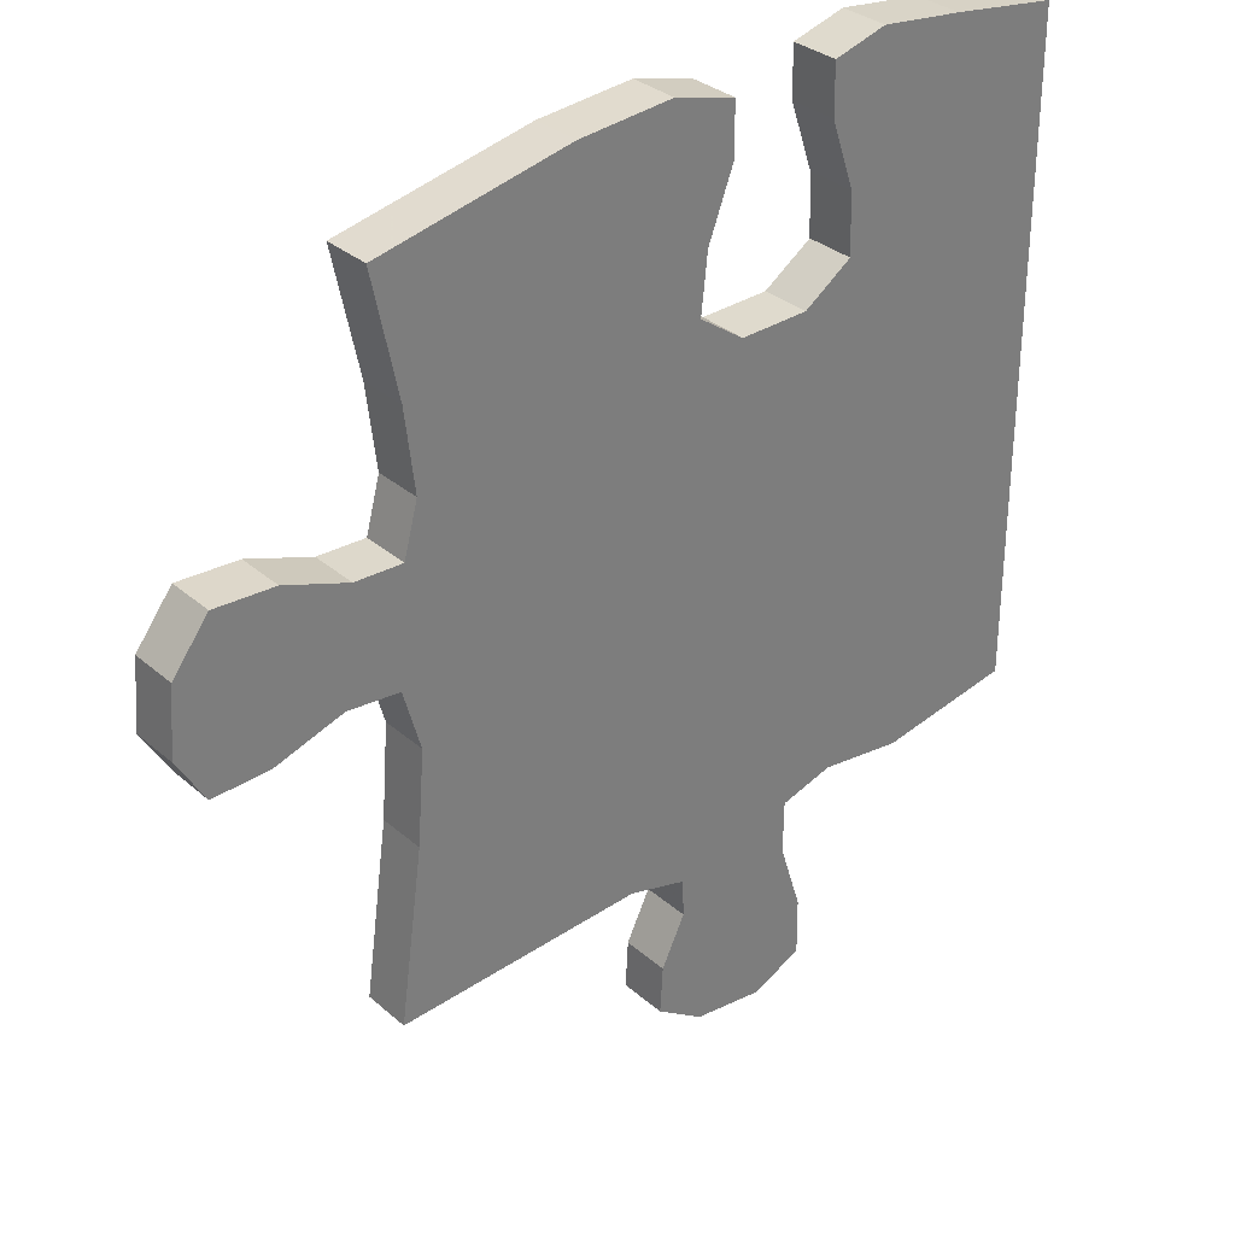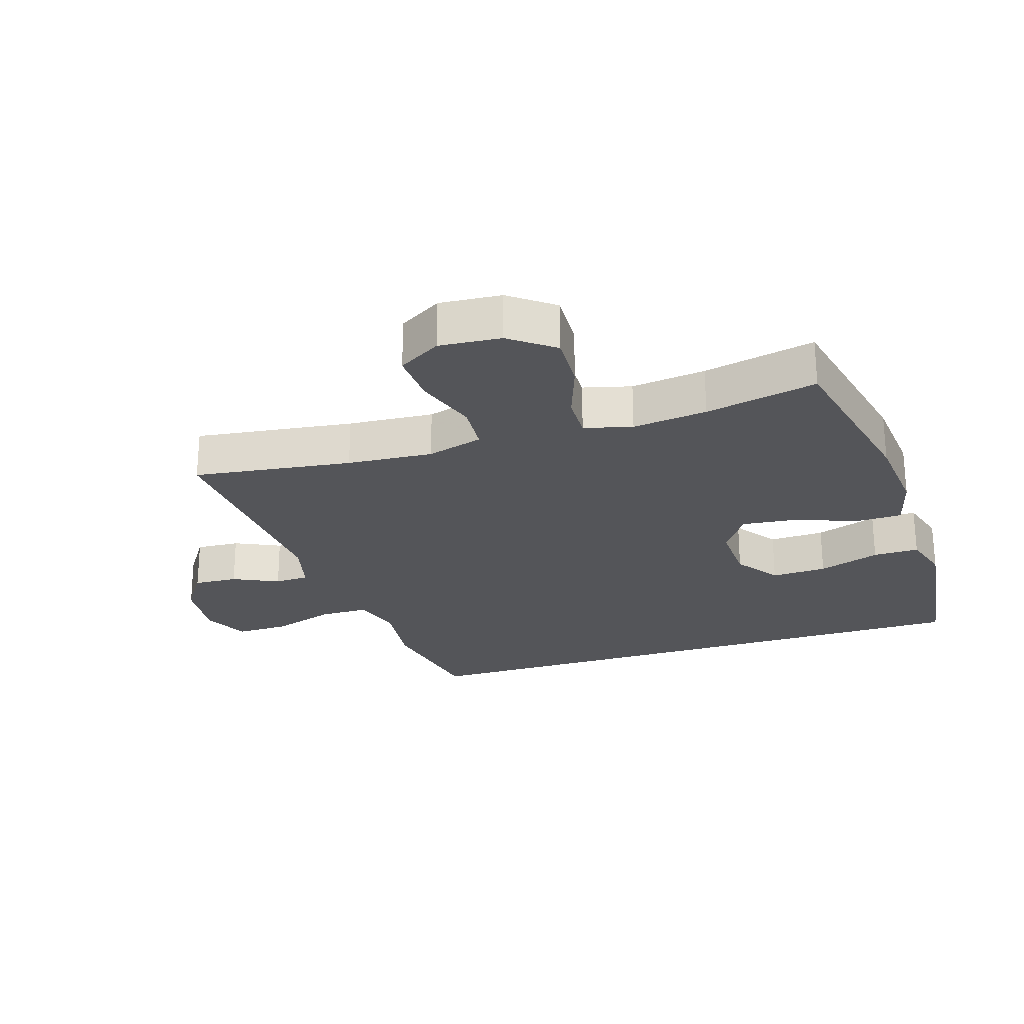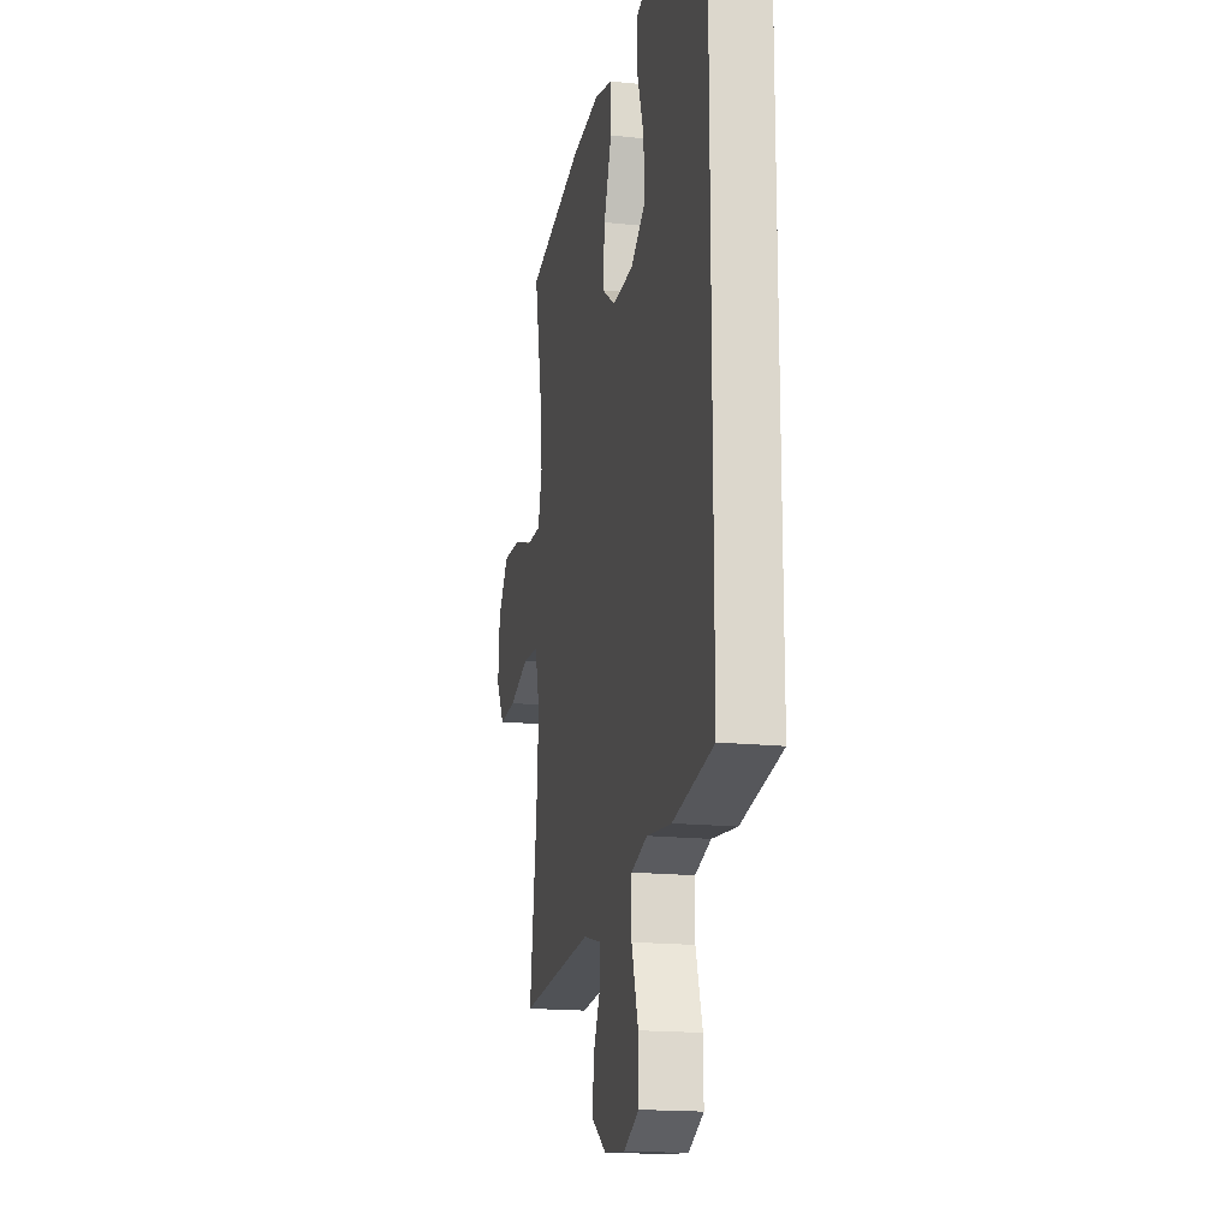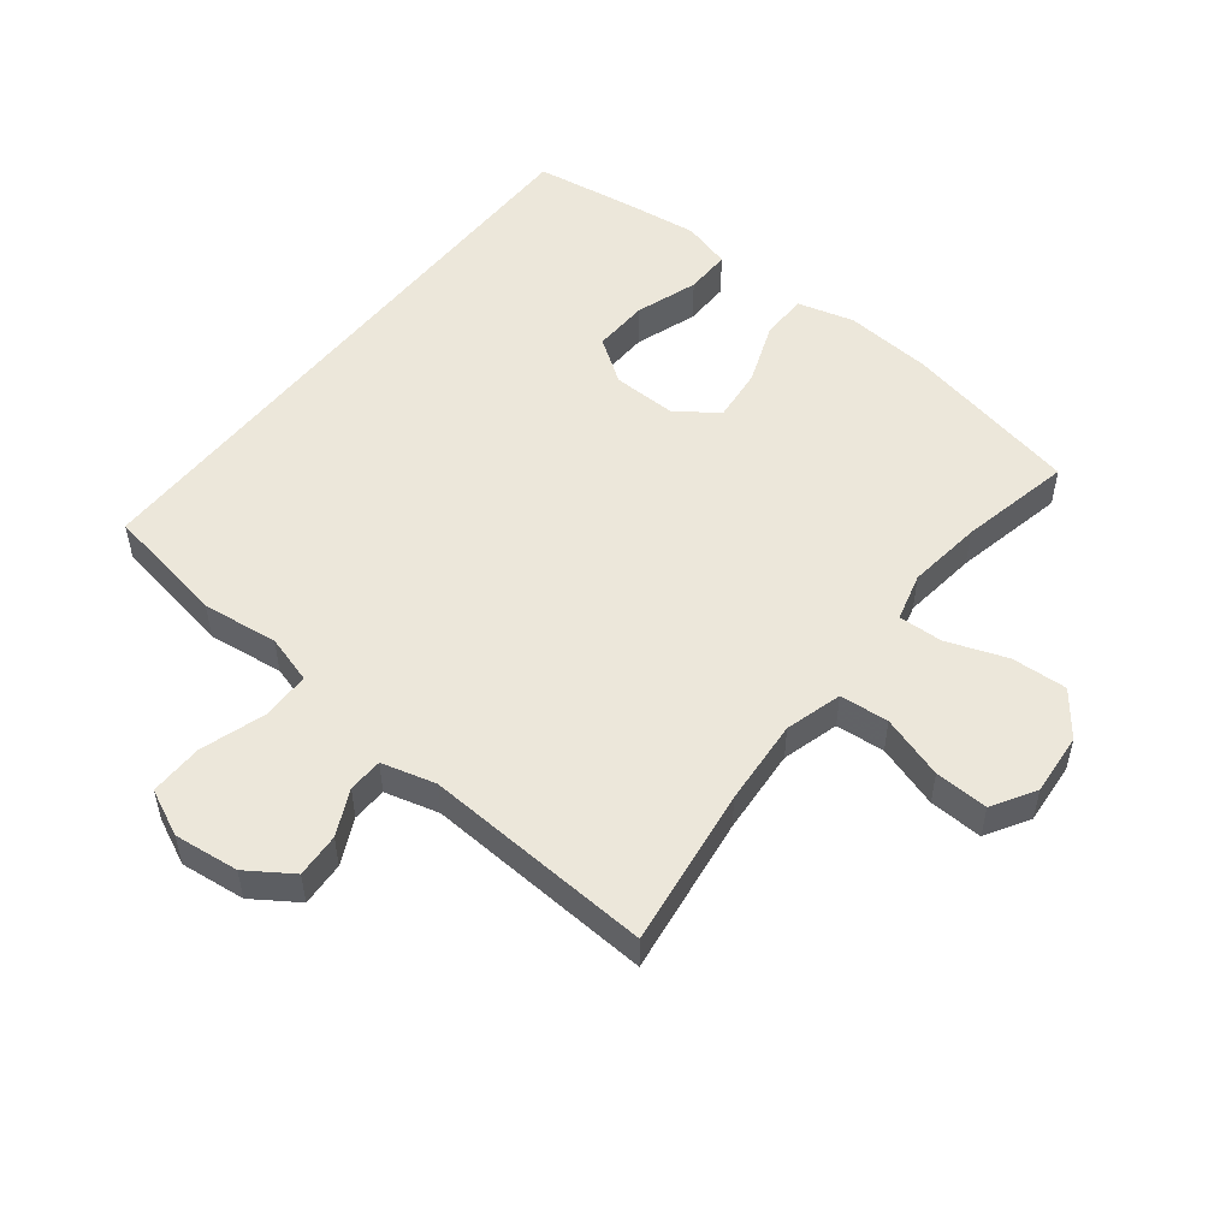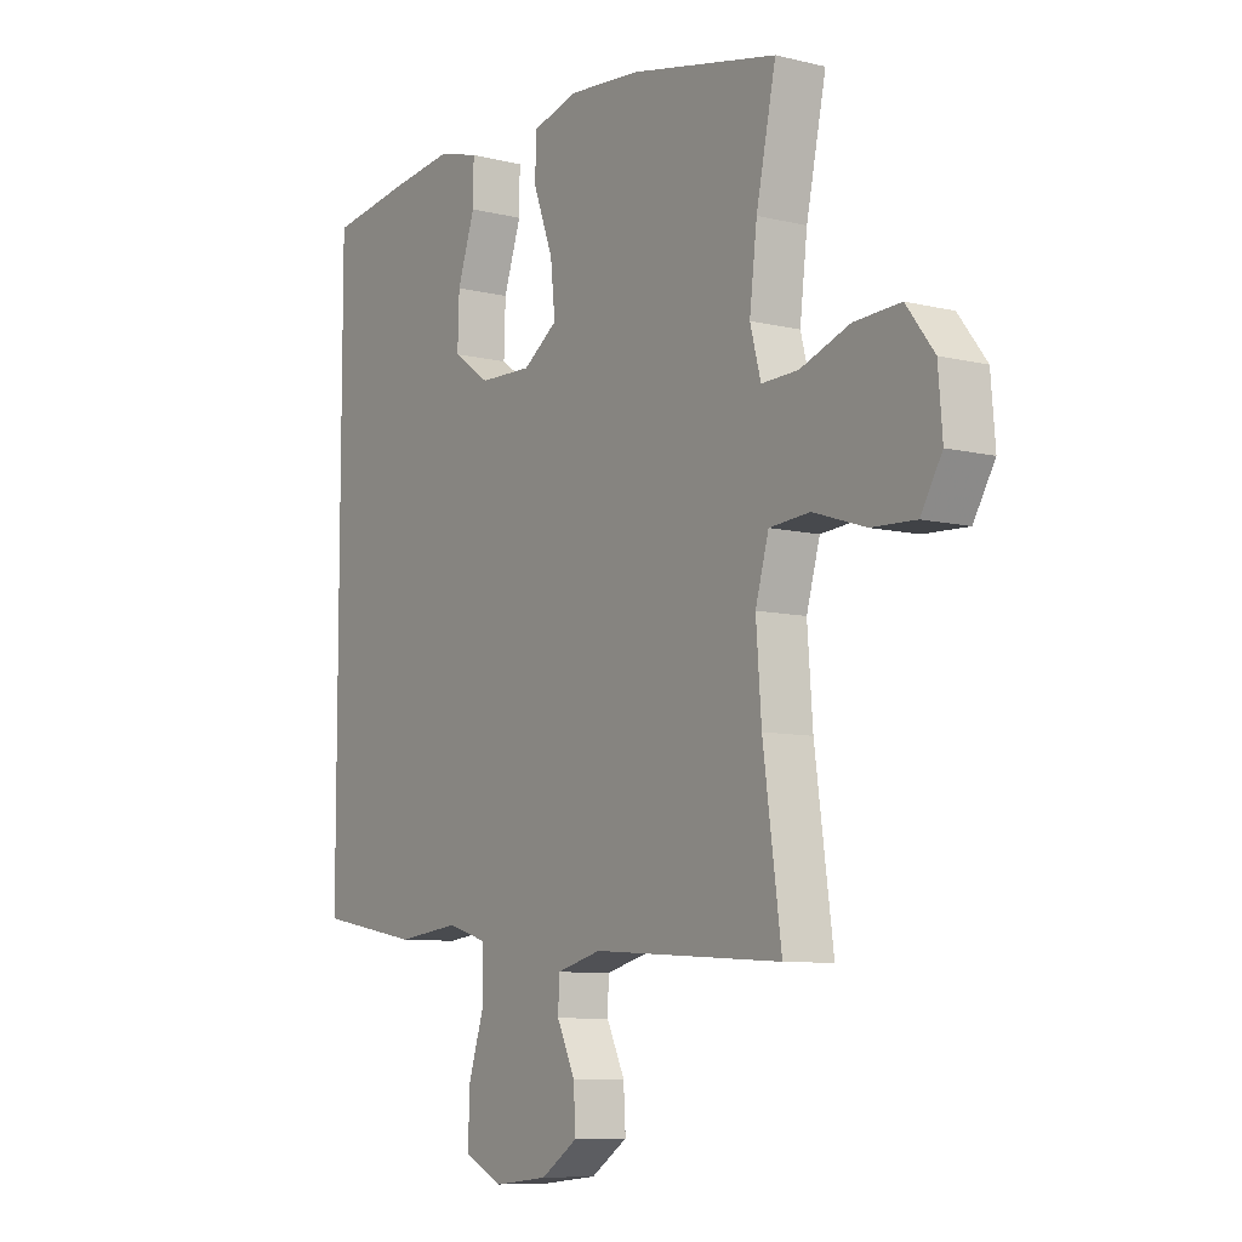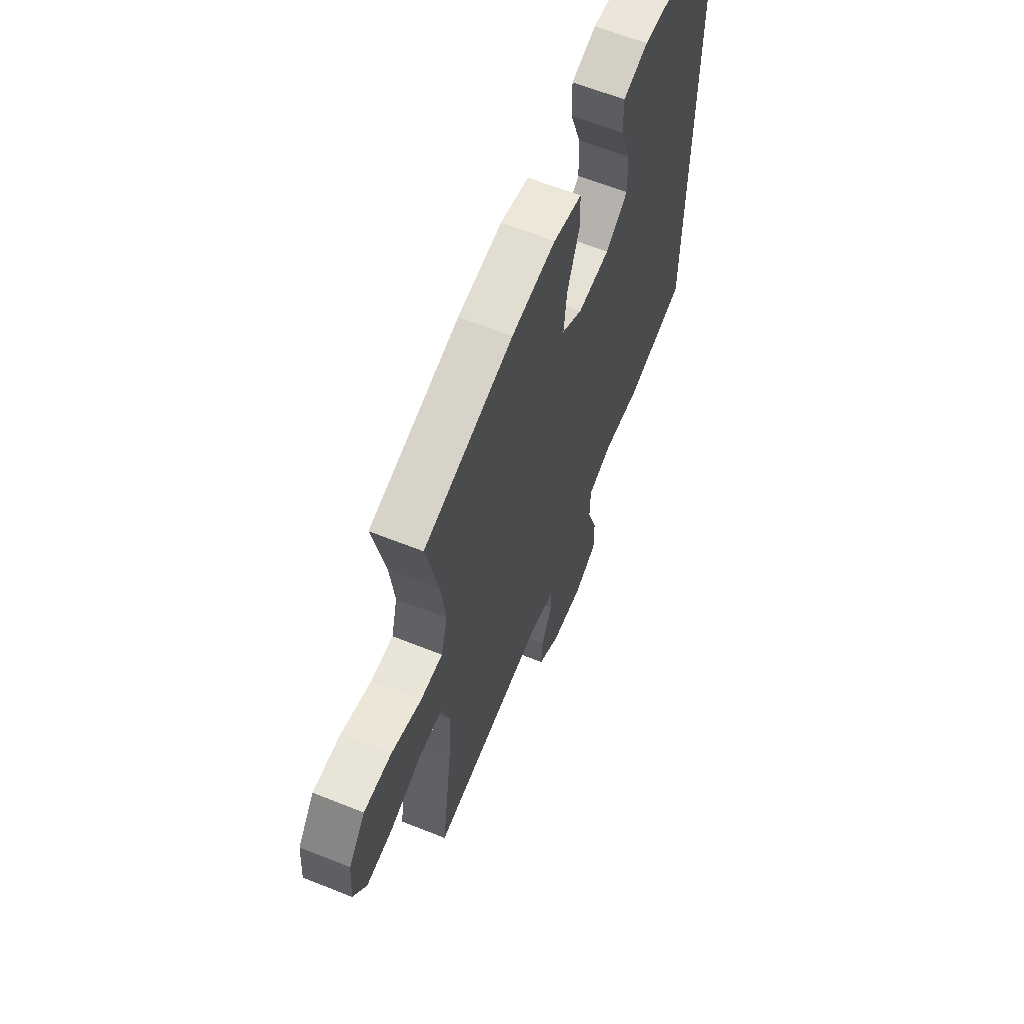
<metadata>
{"format":"obj","ext":"obj","renderer":"f3d","projection":"perspective","resolution":1024,"background":"white","views":[{"elev":32.2,"azim":-39.8,"up":"+Z"},{"elev":-24.8,"azim":-72.1,"up":"+Y"},{"elev":-17.4,"azim":78.2,"up":"+Z"},{"elev":51.9,"azim":-142.0,"up":"+Y"},{"elev":-8.5,"azim":-123.7,"up":"+Z"},{"elev":63.2,"azim":-68.0,"up":"+Z"}]}
</metadata>
<code>
v -0.5 0.07 -0.5
v -0.466 0.07 -0.252
v -0.456 0.07 -0.118
v -0.481 0.07 -0.03
v -0.557 0.07 -0.024
v -0.655 0.07 -0.056
v -0.738 0.07 -0.06
v -0.778 0.07 0.007
v -0.77 0.07 0.104
v -0.718 0.07 0.172
v -0.631 0.07 0.168
v -0.538 0.07 0.135
v -0.469 0.07 0.133
v -0.449 0.07 0.208
v -0.463 0.07 0.325
v -0.5 0.07 0.5
v -0.224 0.07 0.559
v -0.088 0.07 0.571
v 0 0.07 0.548
v 0.001 0.07 0.475
v -0.036 0.07 0.377
v -0.045 0.07 0.292
v 0.02 0.07 0.247
v 0.119 0.07 0.25
v 0.188 0.07 0.298
v 0.185 0.07 0.385
v 0.152 0.07 0.482
v 0.151 0.07 0.554
v 0.227 0.07 0.576
v 0.346 0.07 0.562
v 0.5 0.07 0.54
v 0.5 0.07 -0.413
v 0.308 0.07 -0.448
v 0.19 0.07 -0.434
v 0.114 0.07 -0.457
v 0.113 0.07 -0.533
v 0.145 0.07 -0.633
v 0.146 0.07 -0.716
v 0.074 0.07 -0.75
v -0.027 0.07 -0.739
v -0.096 0.07 -0.693
v -0.092 0.07 -0.624
v -0.058 0.07 -0.553
v -0.06 0.07 -0.499
v -0.144 0.07 -0.477
v -0.5 0 -0.5
v -0.466 0 -0.252
v -0.456 0 -0.118
v -0.481 0 -0.03
v -0.557 0 -0.024
v -0.655 0 -0.056
v -0.738 0 -0.06
v -0.778 0 0.007
v -0.77 0 0.104
v -0.718 0 0.172
v -0.631 0 0.168
v -0.538 0 0.135
v -0.469 0 0.133
v -0.449 0 0.208
v -0.463 0 0.325
v -0.5 0 0.5
v -0.224 0 0.559
v -0.088 0 0.571
v 0 0 0.548
v 0.001 0 0.475
v -0.036 0 0.377
v -0.045 0 0.292
v 0.02 0 0.247
v 0.119 0 0.25
v 0.188 0 0.298
v 0.185 0 0.385
v 0.152 0 0.482
v 0.151 0 0.554
v 0.227 0 0.576
v 0.346 0 0.562
v 0.5 0 0.54
v 0.5 0 -0.413
v 0.308 0 -0.448
v 0.19 0 -0.434
v 0.114 0 -0.457
v 0.113 0 -0.533
v 0.145 0 -0.633
v 0.146 0 -0.716
v 0.074 0 -0.75
v -0.027 0 -0.739
v -0.096 0 -0.693
v -0.092 0 -0.624
v -0.058 0 -0.553
v -0.06 0 -0.499
v -0.144 0 -0.477
f 41 42 43
f 40 41 43
f 39 40 43
f 38 39 43
f 37 38 43
f 36 37 43
f 35 36 43 44
f 34 35 44 45
f 32 33 34
f 30 31 32
f 29 30 32
f 28 29 32
f 27 28 32
f 26 27 32
f 25 26 32
f 24 25 32 34
f 45 1 2
f 34 45 2
f 24 34 2
f 23 24 2
f 19 20 21
f 18 19 21
f 17 18 21
f 16 17 21
f 15 16 21
f 14 15 21 22
f 13 14 22 23
f 10 11 12
f 9 10 12
f 8 9 12
f 7 8 12
f 6 7 12
f 5 6 12
f 4 5 12 13
f 3 4 13 23
f 2 3 23
f 88 87 86
f 88 86 85
f 88 85 84
f 88 84 83
f 88 83 82
f 88 82 81
f 89 88 81 80
f 90 89 80 79
f 79 78 77
f 77 76 75
f 77 75 74
f 77 74 73
f 77 73 72
f 77 72 71
f 77 71 70
f 79 77 70 69
f 47 46 90
f 47 90 79
f 47 79 69
f 47 69 68
f 66 65 64
f 66 64 63
f 66 63 62
f 66 62 61
f 66 61 60
f 67 66 60 59
f 68 67 59 58
f 57 56 55
f 57 55 54
f 57 54 53
f 57 53 52
f 57 52 51
f 57 51 50
f 58 57 50 49
f 68 58 49 48
f 68 48 47
f 1 46 47 2
f 2 47 48 3
f 3 48 49 4
f 4 49 50 5
f 5 50 51 6
f 6 51 52 7
f 7 52 53 8
f 8 53 54 9
f 9 54 55 10
f 10 55 56 11
f 11 56 57 12
f 12 57 58 13
f 13 58 59 14
f 14 59 60 15
f 15 60 61 16
f 16 61 62 17
f 17 62 63 18
f 18 63 64 19
f 19 64 65 20
f 20 65 66 21
f 21 66 67 22
f 22 67 68 23
f 23 68 69 24
f 24 69 70 25
f 25 70 71 26
f 26 71 72 27
f 27 72 73 28
f 28 73 74 29
f 29 74 75 30
f 30 75 76 31
f 31 76 77 32
f 32 77 78 33
f 33 78 79 34
f 34 79 80 35
f 35 80 81 36
f 36 81 82 37
f 37 82 83 38
f 38 83 84 39
f 39 84 85 40
f 40 85 86 41
f 41 86 87 42
f 42 87 88 43
f 43 88 89 44
f 44 89 90 45
f 45 90 46 1

</code>
